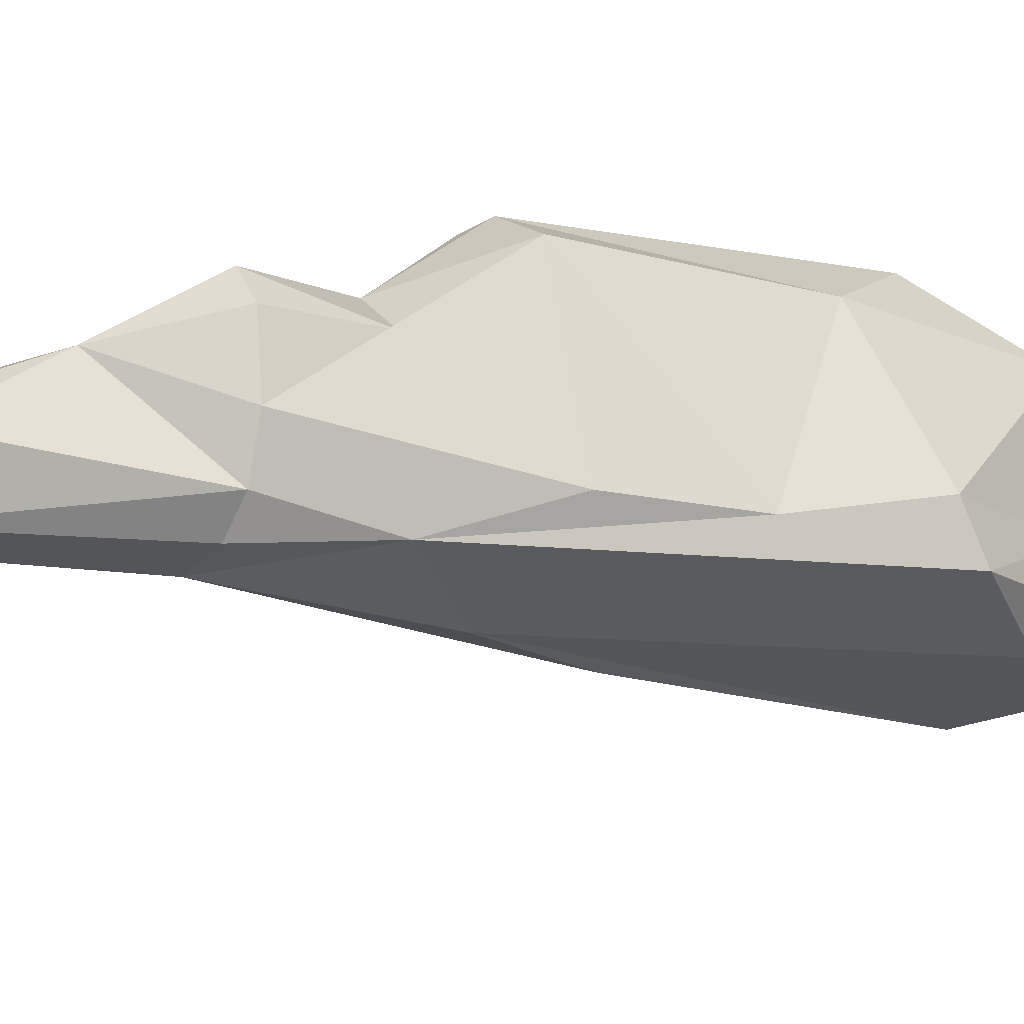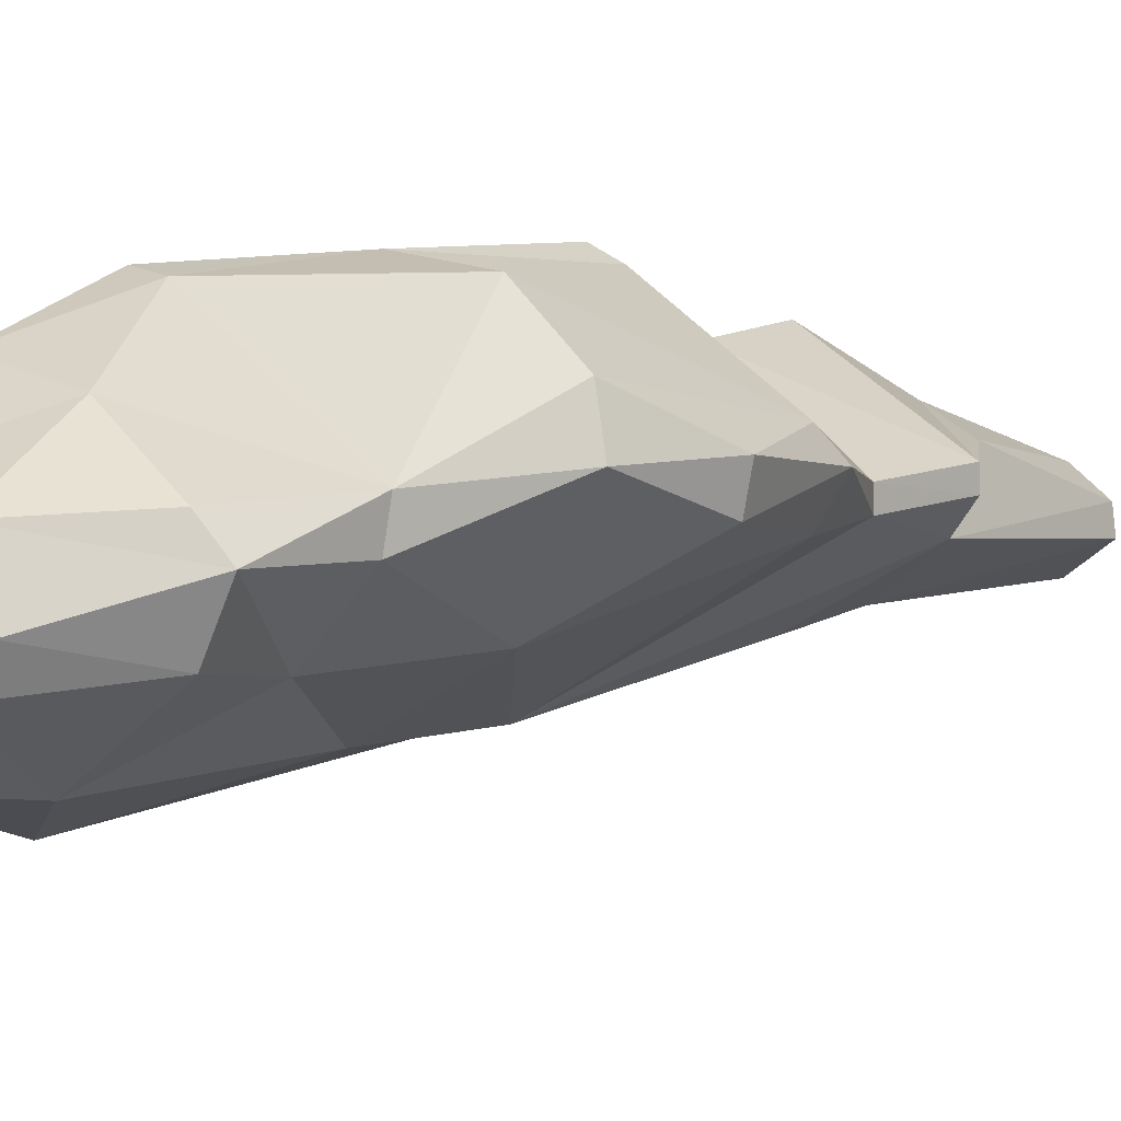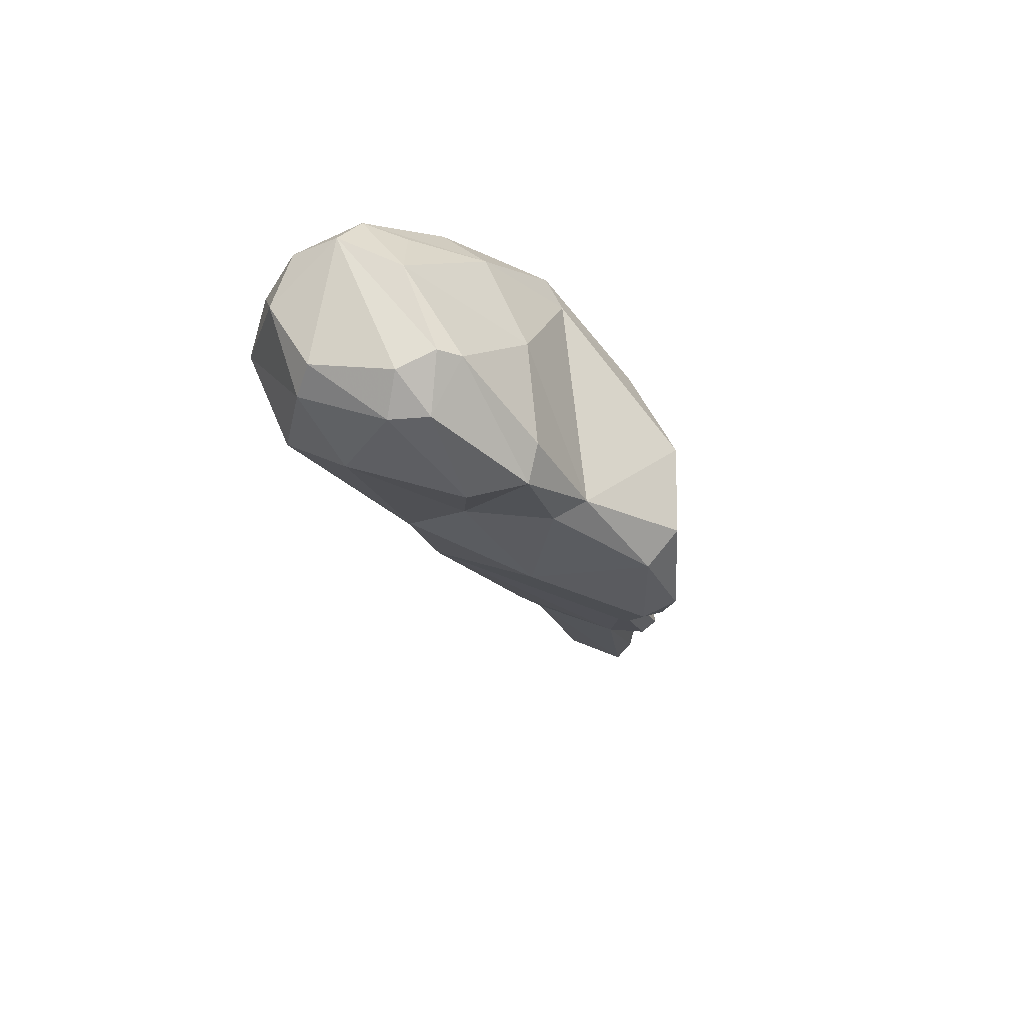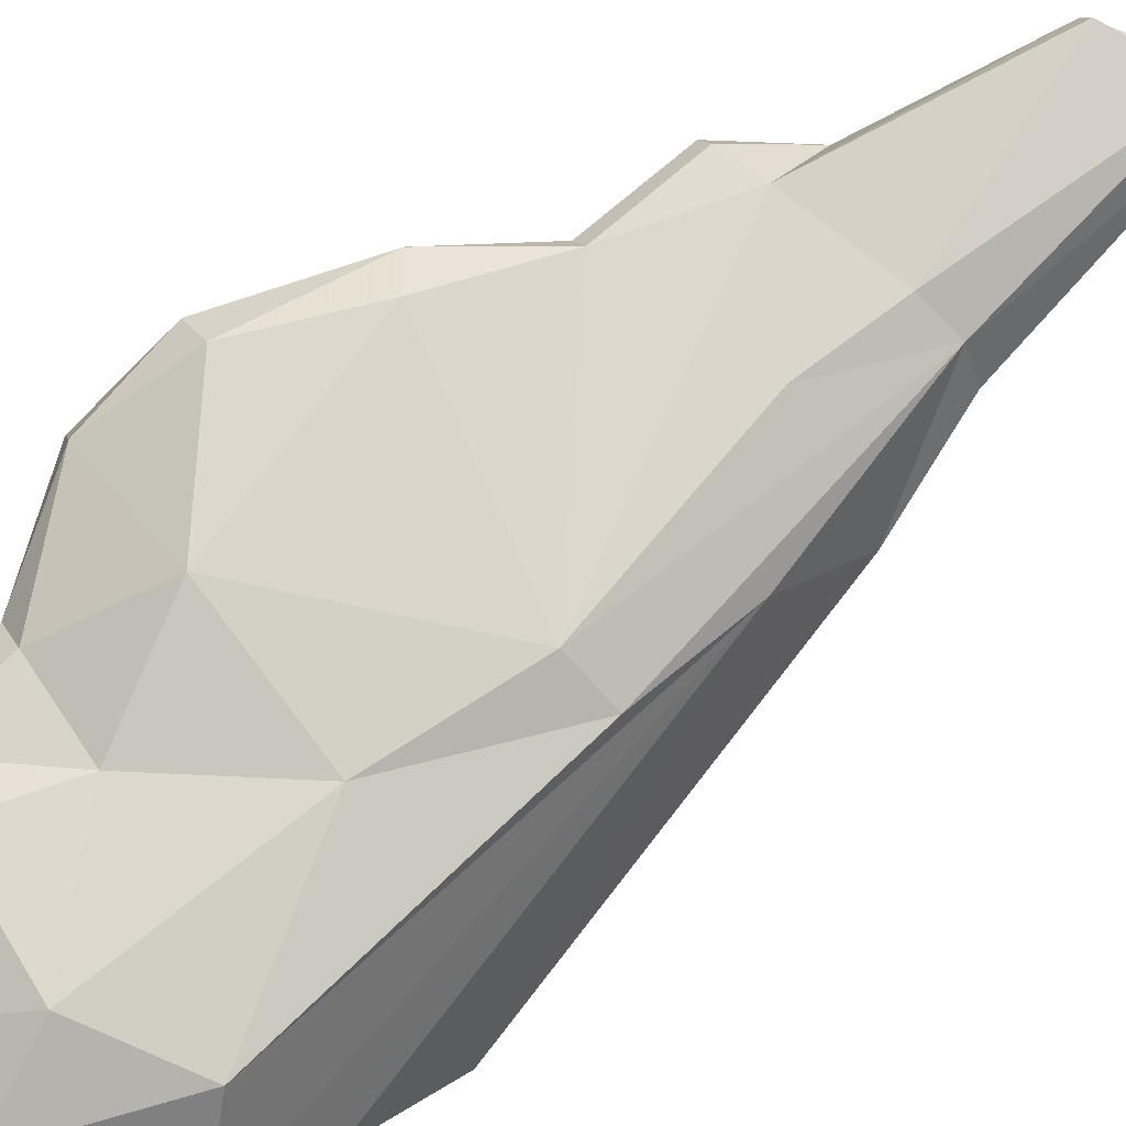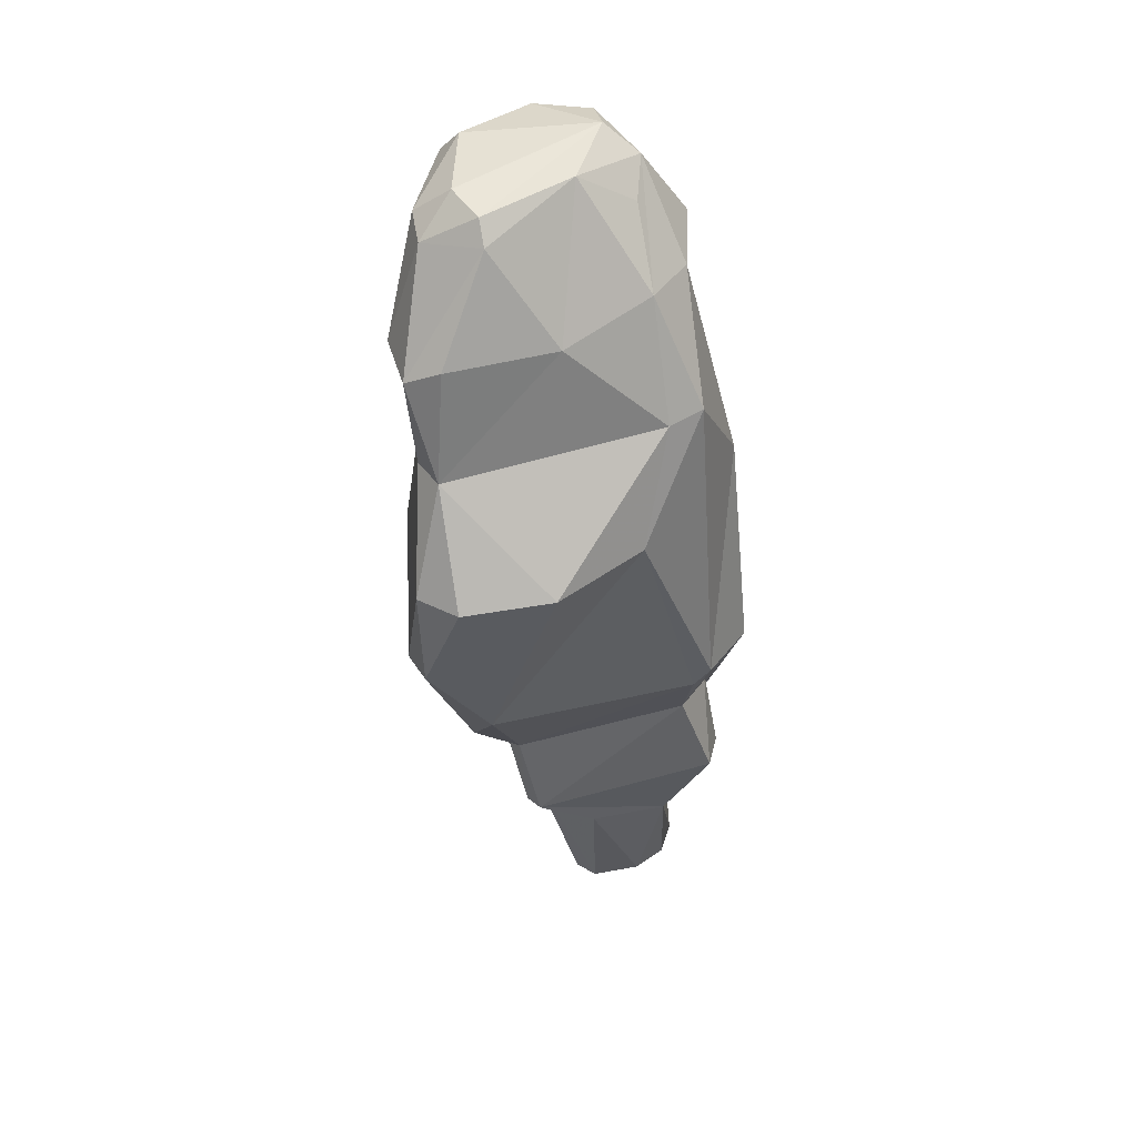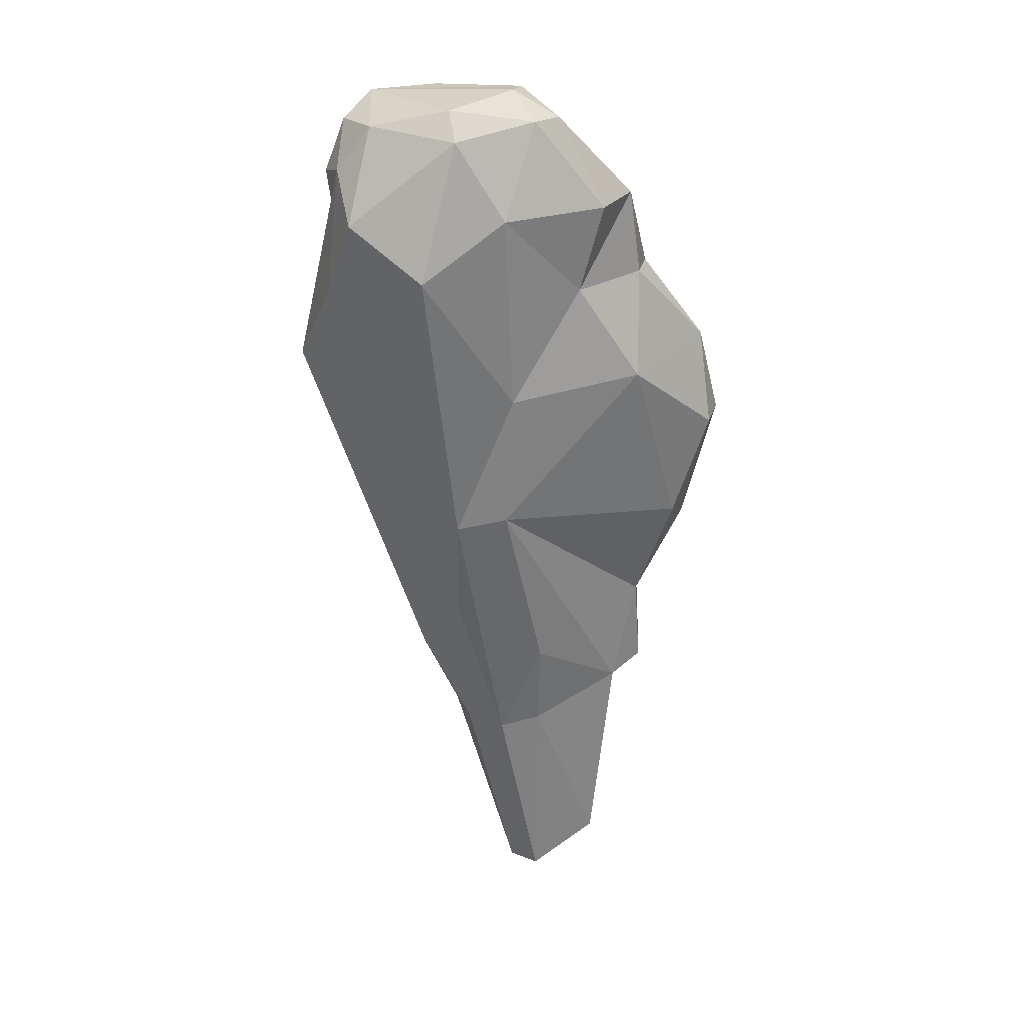
<metadata>
{"format":"obj","ext":"obj","renderer":"f3d","projection":"perspective","resolution":1024,"background":"white","views":[{"elev":20.0,"azim":-131.6,"up":"+Y"},{"elev":-15.6,"azim":40.7,"up":"+Y"},{"elev":64.3,"azim":40.7,"up":"+Z"},{"elev":-79.0,"azim":119.9,"up":"+Y"},{"elev":58.4,"azim":122.1,"up":"+Z"},{"elev":14.1,"azim":-10.5,"up":"+Z"}]}
</metadata>
<code>
v 180.7 271.1 116
v 180.3 266.5 120.1
v 179.7 267.5 113.2
v 179.9 274.9 108.7
v 179.9 268.9 119.9
v 180.9 268.4 122.9
v 182 265.4 122.5
v 180.7 264.5 117.1
v 182.5 272.1 123.2
v 184.5 276 119.4
v 178.6 272.3 109
v 184.5 262.9 114
v 181.3 274.2 119.2
v 182.7 270 124.4
v 190.2 266.2 124.4
v 186.4 262.8 121.7
v 187.7 271.5 92.95
v 182.1 275.2 101.9
v 187.3 268.6 98.57
v 184.3 277 95.46
v 184.7 273.2 122.5
v 186.3 276.2 89.27
v 188.7 279.8 114.9
v 186.2 280.5 109.2
v 190.2 266.1 106.7
v 186.6 270.9 124.7
v 186.3 263.9 123.4
v 191.1 268.3 124.6
v 187.6 276 120.1
v 191.1 264.4 122.7
v 189.2 276.6 83.83
v 189.2 280.9 85.51
v 189.2 262.9 117.4
v 190.2 268.2 99.15
v 190 281.9 91.85
v 192.4 273.8 119.6
v 189.9 284.1 98.24
v 188.7 278.4 84.52
v 191.1 275 83.54
v 191 283.7 86.77
v 193.3 283.9 99.03
v 192.8 265.9 122.9
v 193 284.3 87.48
v 194.2 266.5 113.1
v 193.2 272.5 89.14
v 194 277.9 72.38
v 192 269.2 123.8
v 192.4 281.8 74.73
v 190.6 278.9 115
v 192.5 279 72.66
v 195.4 265.5 117.9
v 193.4 274.6 84.15
v 193.9 282.1 74.24
v 198 267.7 107.8
v 193 282.2 92.69
v 197.5 267.9 118.6
v 194.5 279.5 71.83
v 195.9 281.5 74.73
v 194.6 282.3 82.22
v 197.8 278.2 74.74
v 198.4 269 113.8
v 196.7 269.6 119.6
v 199.8 278.1 110.4
v 197.9 279.5 75
v 198.6 275.5 86.49
v 199.9 274.7 92.58
v 198.3 279.6 84.12
v 199.2 270.8 114.3
v 194.8 280.1 110.2
v 200.6 276.4 87.49
v 203 271.8 109.6
v 200.8 277.5 87.85
v 200.2 275.7 92.93
v 202.8 274.6 97.64
v 194 283.2 97.86
v 203.5 271.3 104.1
v 201.6 272.5 98.29
v 202.6 275.7 99.33
v 203 274.4 110.1
v 204.5 273 104.7
g foo
f 28 47 26
f 42 47 28
f 42 28 15
f 30 42 15
f 14 26 9
f 26 21 9
f 15 28 14
f 28 26 14
f 30 15 27
f 14 9 6
f 27 15 14
f 16 30 27
f 6 7 14
f 27 14 7
f 16 27 7
f 47 62 36
f 56 62 47
f 36 29 26
f 36 26 47
f 26 29 21
f 42 56 47
f 13 9 10
f 29 10 9
f 21 29 9
f 51 56 42
f 33 51 30
f 30 51 42
f 13 5 9
f 9 5 6
f 33 30 16
f 2 6 5
f 2 7 6
f 33 16 12
f 2 8 7
f 7 8 16
f 8 12 16
f 49 36 68
f 49 23 29
f 36 49 29
f 68 36 62
f 62 56 68
f 68 56 61
f 29 23 10
f 44 56 51
f 44 61 56
f 13 10 1
f 51 33 44
f 1 5 13
f 5 1 2
f 68 79 63
f 63 69 49
f 68 63 49
f 79 68 71
f 69 23 49
f 71 68 61
f 24 10 23
f 54 61 44
f 71 61 54
f 4 10 24
f 10 4 1
f 25 54 44
f 44 33 25
f 1 4 11
f 25 33 12
f 2 1 11
f 3 2 11
f 3 8 2
f 78 69 63
f 78 63 79
f 80 78 79
f 80 79 71
f 75 41 69
f 69 41 23
f 41 24 23
f 76 80 71
f 54 76 71
f 24 18 4
f 25 34 54
f 18 11 4
f 19 25 12
f 19 34 25
f 11 17 3
f 3 17 8
f 8 17 12
f 17 19 12
f 78 75 69
f 74 78 80
f 37 24 41
f 74 80 76
f 77 74 76
f 76 54 77
f 24 37 18
f 34 77 54
f 20 18 37
f 18 20 22
f 34 39 45
f 22 11 18
f 22 17 11
f 17 39 19
f 39 34 19
f 37 41 55
f 55 41 75
f 74 73 78
f 73 75 78
f 73 55 75
f 77 66 74
f 35 37 55
f 73 74 66
f 32 37 35
f 66 77 34
f 32 20 37
f 22 39 17
f 72 43 55
f 73 72 55
f 72 73 70
f 73 66 70
f 40 35 43
f 43 35 55
f 40 32 35
f 34 65 66
f 66 65 70
f 65 34 45
f 22 20 32
f 38 22 32
f 45 52 65
f 38 31 22
f 39 52 45
f 22 31 39
f 67 59 72
f 59 43 72
f 70 67 72
f 40 43 59
f 67 70 65
f 59 32 40
f 59 38 32
f 52 60 65
f 39 46 52
f 38 50 31
f 64 67 65
f 58 53 59
f 58 59 67
f 64 58 67
f 48 38 59
f 48 59 53
f 64 65 60
f 52 46 60
f 38 48 50
f 31 50 39
f 50 46 39
f 57 53 58
f 57 58 64
f 46 57 64
f 64 60 46
f 53 50 48
f 50 53 57
f 46 50 57
g

</code>
